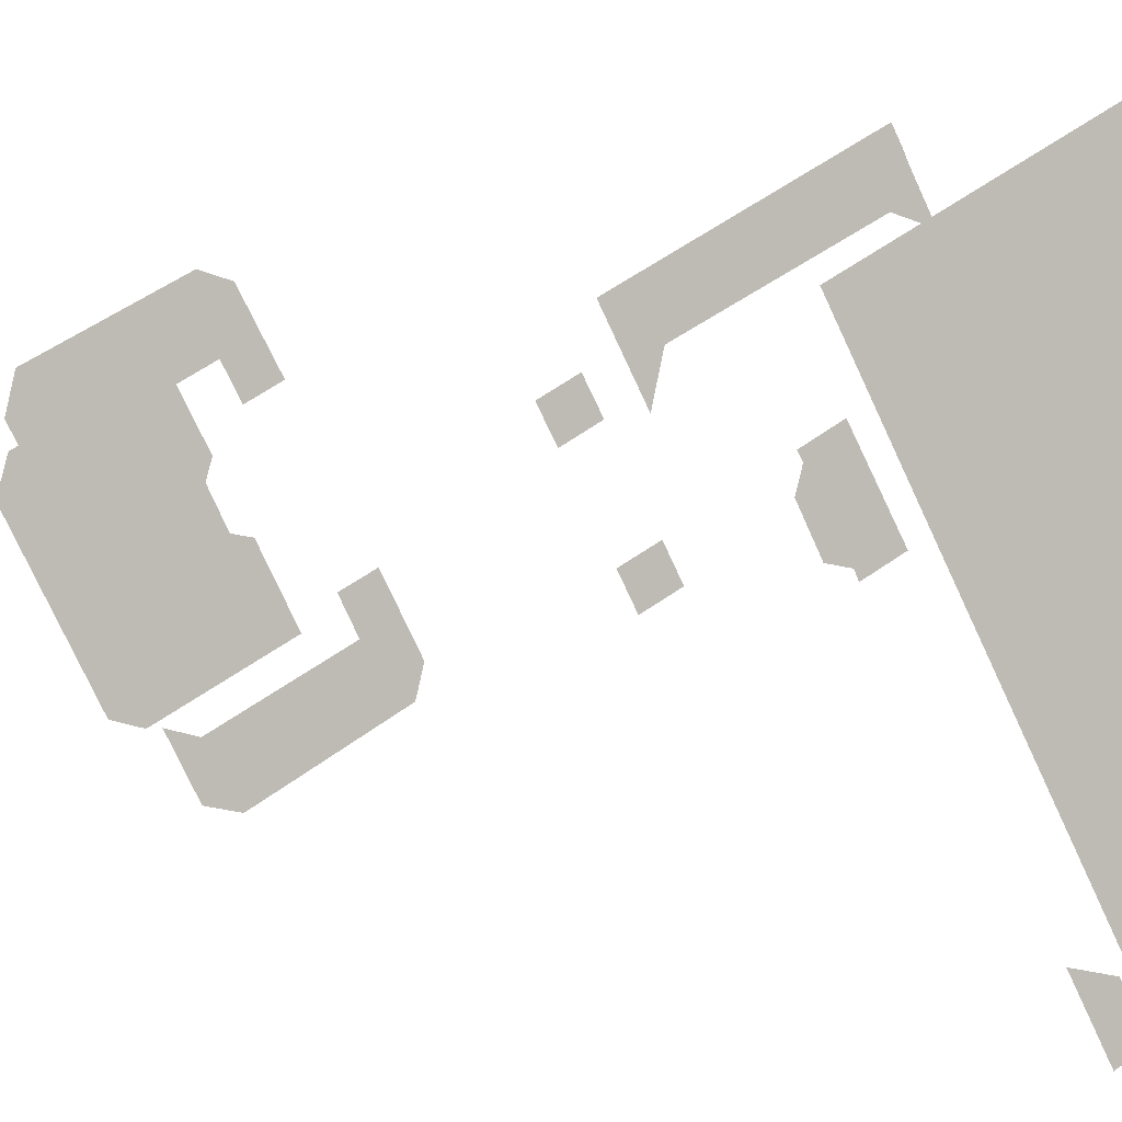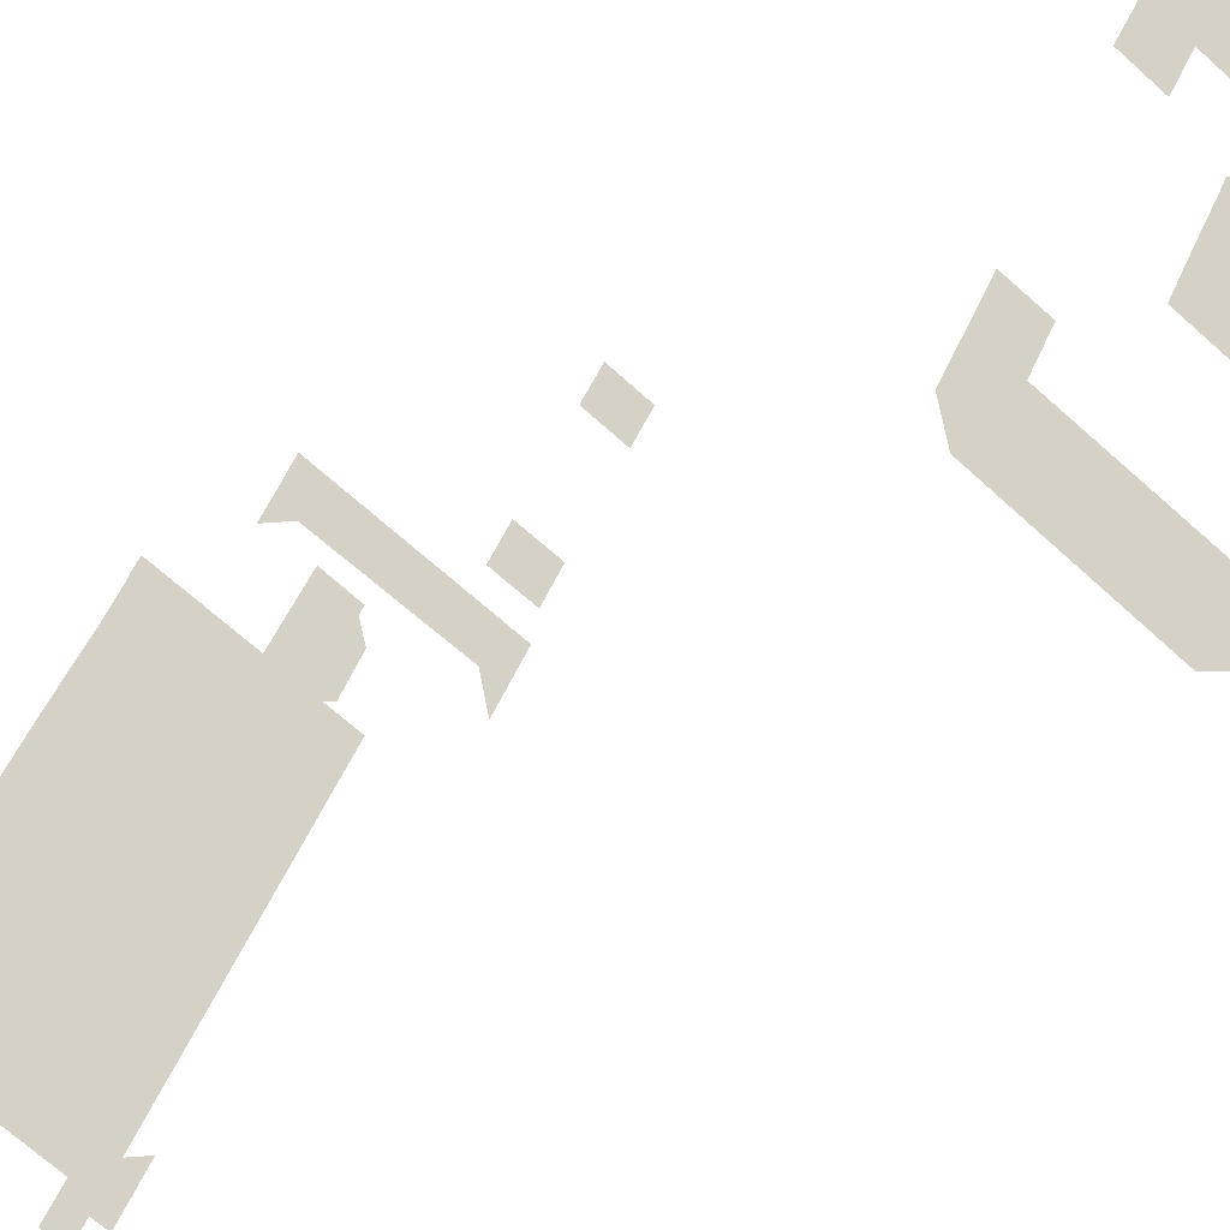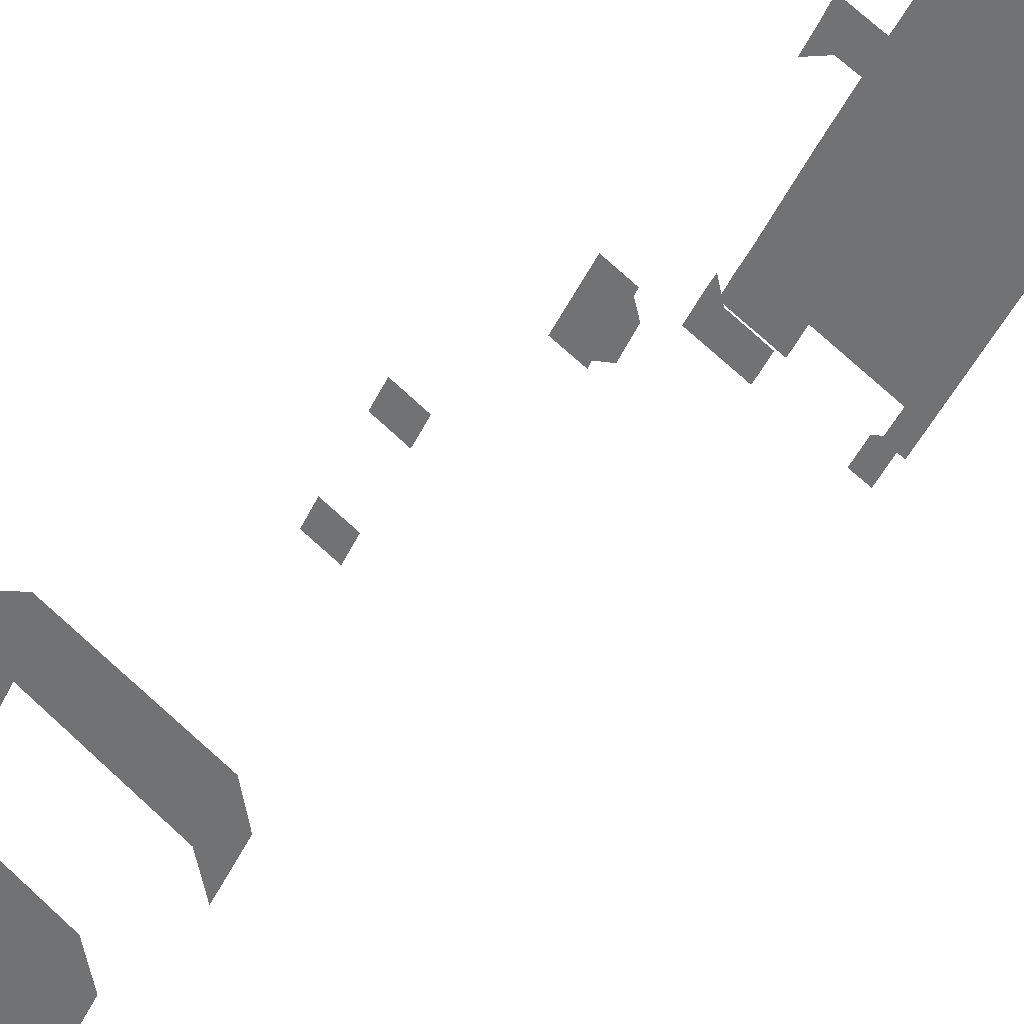
<metadata>
{"format":"obj","ext":"obj","renderer":"f3d","projection":"perspective","resolution":1024,"background":"white","views":[{"elev":1.7,"azim":151.5,"up":"+Y"},{"elev":-20.9,"azim":-33.3,"up":"+Y"},{"elev":29.2,"azim":33.0,"up":"+Y"}]}
</metadata>
<code>
o geometryt000010000010000110010110000110000110100000110100st83
v 780.5 -144.2 701.1
v 781.8 -141.9 701.1
v 785.9 -140.5 701.1
v 789.7 -149.2 701.1
v 782.5 -140.5 701.1
v 784.9 -136.4 701.1
v 792.5 -144.1 701.1
v 790.1 -126.7 701.1
v 794.8 -129.1 701.1
v 792.2 -133.9 701.1
v 793.9 -134.8 701.1
v 808.7 -142.7 701.1
v 805.2 -151.1 701.1
v 797 -125 701.1
v 800.4 -123.4 701.1
v 807.1 -137.5 701.1
v 809.1 -142.7 701.1
v 797.5 -123.9 701.1
v 803.1 -118.1 701.1
v 820.6 -130.1 701.1
v 812.4 -140.1 701.1
v 805.2 -110.1 701.1
v 800.5 -107.6 701.1
v 806.1 -97.82 701.1
v 802.9 -114.3 701.1
v 802.3 -115.3 701.1
v 817.7 -115.9 701.1
v 823.5 -119.6 701.1
v 810.3 -96.66 701.1
v 807.7 -105.6 701.1
v 813.8 -108.9 701.1
v 824.8 -114.8 701.1
v 809.8 -143.3 701.1
v 809.7 -150.2 701.1
v 814 -142.3 701.1
v 811.9 -140.8 701.1
v 829.4 -106.6 701.1
v 826.2 -119.8 701.1
v 830.6 -111.6 701.1
v 792.3 -122.5 701.1
v 798.2 -111.8 701.1
v 802.5 -156.1 701.1
v 805.6 -157.8 701.1
v 809.5 -142.7 701.1
v 810.4 -142.6 701.1
v 823.7 -118.7 701.1
v 808.6 -93.19 701.1
v 809.2 -91.81 701.1
v 810.2 -90.04 701.1
v 835 -103.3 701.1
v 781.8 -141.9 709.1
v 780.5 -144.2 709.1
v 785.9 -140.5 709.1
v 789.7 -149.2 709.1
v 782.5 -140.5 709.1
v 784.9 -136.4 709.1
v 784.9 -136.6 709.1
v 786.2 -140.7 709.1
v 792.5 -144.1 709.1
v 806.1 -97.82 858.1
v 805.2 -110.1 858.1
v 810.3 -96.66 858.1
v 805.4 -109.8 858.1
v 807.7 -105.6 858.1
v 809.1 -106.3 858.1
v 813.8 -108.9 858.1
v 829.4 -106.6 858.1
v 824.8 -114.8 858.1
v 824.9 -115.2 858.1
v 800.5 -107.6 858.1
v 826.2 -119.8 858.1
v 830.6 -111.6 858.1
v 784.9 -136.4 858.1
v 792.4 -133.6 858.1
v 794.8 -129.1 858.1
v 792.5 -144.1 858.1
v 792.2 -133.9 858.1
v 793.9 -134.8 858.1
v 808.4 -142.6 858.1
v 808.7 -142.7 858.1
v 805.2 -151.1 858.1
v 809.8 -143.3 858.1
v 785.9 -140.5 858.1
v 814 -142.3 858.1
v 809.7 -150.2 858.1
v 790.1 -126.7 858.1
v 813.7 -142.4 858.1
v 792.3 -122.5 796.1
v 790.1 -126.7 796.1
v 791.9 -127.6 796.1
v 794.8 -129.1 796.1
v 795.6 -127.5 796.1
v 795.8 -127.3 796.1
v 797 -125 796.1
v 794.8 -129.1 872.1
v 792.2 -133.9 872.1
v 809.8 -143.3 872.1
v 797 -125 872.1
v 800.4 -123.4 872.1
v 797.5 -123.9 872.1
v 820.6 -130.1 872.1
v 803.1 -118.1 872.1
v 802.9 -114.3 872.1
v 802.3 -115.3 872.1
v 805.2 -110.1 872.1
v 824.8 -114.8 872.1
v 807.7 -105.6 872.1
v 814 -142.3 872.1
v 826.2 -119.8 872.1
v 794.3 -123.5 756.1
v 797.5 -123.9 756.1
v 792.3 -122.5 756.1
v 798.2 -111.8 756.1
v 797 -125 756.1
v 797.3 -124.2 756.1
v 797.4 -124.2 756.1
v 802.3 -115.3 756.1
v 799.4 -123.5 756.1
v 802.1 -119.9 756.1
v 802.2 -119.8 756.1
v 803.1 -118.1 756.1
v 802.6 -116.2 756.1
v 802.6 -116.3 756.1
v 800.9 -113.2 756.1
v 799.5 -123.5 756.1
v 800.4 -123.4 756.1
v 802.7 -114.7 756.1
v 802.7 -114.6 756.1
v 802.9 -114.3 756.1
v 800.5 -107.6 796.1
v 798.2 -111.8 796.1
v 802.9 -114.3 796.1
v 803.3 -109.1 796.1
v 803.8 -112.6 796.1
v 803.9 -112.4 796.1
v 805.2 -110.1 796.1
v 805.2 -151.1 709.1
v 802.5 -156.1 709.1
v 805.6 -157.8 709.1
v 805.4 -151.1 709.1
v 809.7 -150.2 709.1
v 809.5 -96.88 731.1
v 808.6 -93.19 731.1
v 806.1 -97.82 731.1
v 810.3 -96.66 731.1
v 809.2 -91.81 731.1
v 810.2 -90.04 731.1
v 825.8 -104.7 731.1
v 829.4 -106.6 731.1
v 835 -103.3 731.1
v 830.4 -110.6 731.1
v 830.6 -111.6 731.1
f 1 2 3
f 4 1 3
f 3 2 5
f 3 5 6
f 7 4 3
f 6 7 3
f 6 8 9
f 6 10 7
f 9 10 6
f 7 10 11
f 10 9 11
f 7 11 12
f 13 7 12
f 11 9 12
f 9 14 15
f 16 9 15
f 12 9 17
f 18 15 14
f 19 20 15
f 15 21 16
f 20 21 15
f 22 23 24
f 25 19 26
f 22 19 25
f 27 19 22
f 19 28 20
f 22 24 29
f 22 29 30
f 22 30 31
f 32 27 22
f 33 13 12
f 34 13 35
f 33 35 13
f 21 36 16
f 30 29 31
f 12 17 33
f 29 37 31
f 35 36 21
f 20 35 21
f 37 32 31
f 38 20 28
f 32 37 38
f 38 37 39
f 8 40 9
f 40 14 9
f 41 23 25
f 23 22 25
f 14 40 18
f 40 41 18
f 18 41 26
f 19 15 18
f 18 26 19
f 41 25 26
f 42 13 43
f 13 34 43
f 17 9 16
f 28 19 27
f 31 32 22
f 17 16 44
f 45 44 16
f 45 16 36
f 17 44 33
f 33 44 45
f 33 45 35
f 45 36 35
f 28 27 46
f 46 27 32
f 38 28 46
f 38 46 32
f 24 47 29
f 29 47 48
f 49 29 48
f 49 37 29
f 50 37 49
f 39 37 50
f 51 52 53
f 53 52 54
f 55 51 53
f 56 55 57
f 57 55 53
f 53 54 58
f 58 54 59
f 60 61 62
f 63 64 62
f 64 65 62
f 65 66 62
f 66 67 62
f 68 67 66
f 69 67 68
f 70 61 60
f 71 67 69
f 61 63 62
f 72 67 71
f 73 74 75
f 73 76 77
f 78 77 76
f 78 76 79
f 79 76 80
f 80 76 81
f 82 80 81
f 73 83 76
f 84 81 85
f 73 75 86
f 81 87 82
f 73 77 74
f 84 87 81
f 88 89 90
f 88 90 91
f 88 91 92
f 88 92 93
f 88 93 94
f 95 96 97
f 98 95 99
f 99 95 97
f 100 98 99
f 101 102 99
f 101 99 97
f 103 104 102
f 102 105 103
f 106 105 102
f 101 106 102
f 106 107 105
f 101 97 108
f 109 106 101
f 110 111 112
f 112 111 113
f 114 115 110
f 115 116 110
f 116 111 110
f 111 117 113
f 118 119 111
f 119 120 111
f 120 121 111
f 111 122 117
f 111 123 122
f 111 121 123
f 117 124 113
f 125 119 118
f 126 119 125
f 117 127 124
f 127 128 124
f 128 129 124
f 130 131 132
f 130 132 133
f 133 132 134
f 133 134 135
f 133 135 136
f 137 138 139
f 137 139 140
f 140 139 141
f 142 143 144
f 145 146 143
f 145 143 142
f 146 145 147
f 148 147 145
f 149 147 148
f 150 147 149
f 151 150 149
f 152 150 151

</code>
